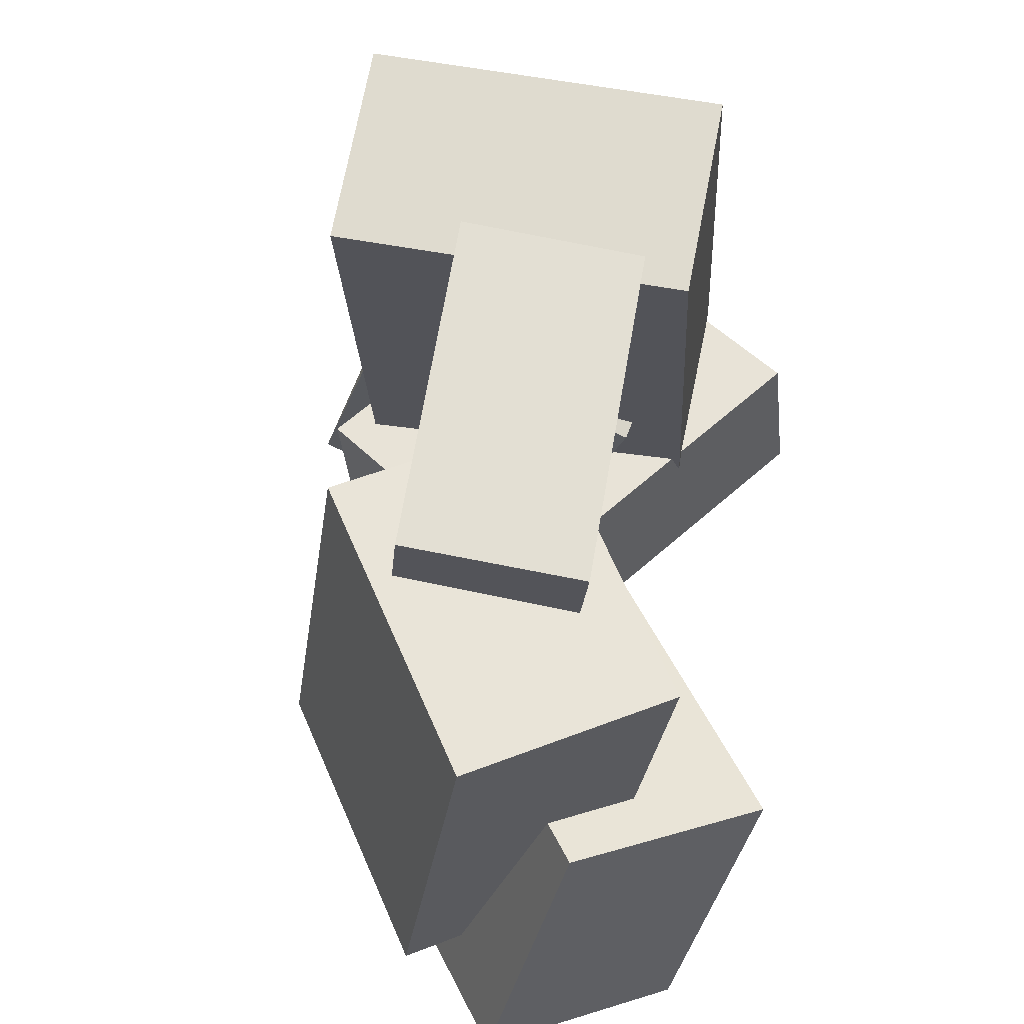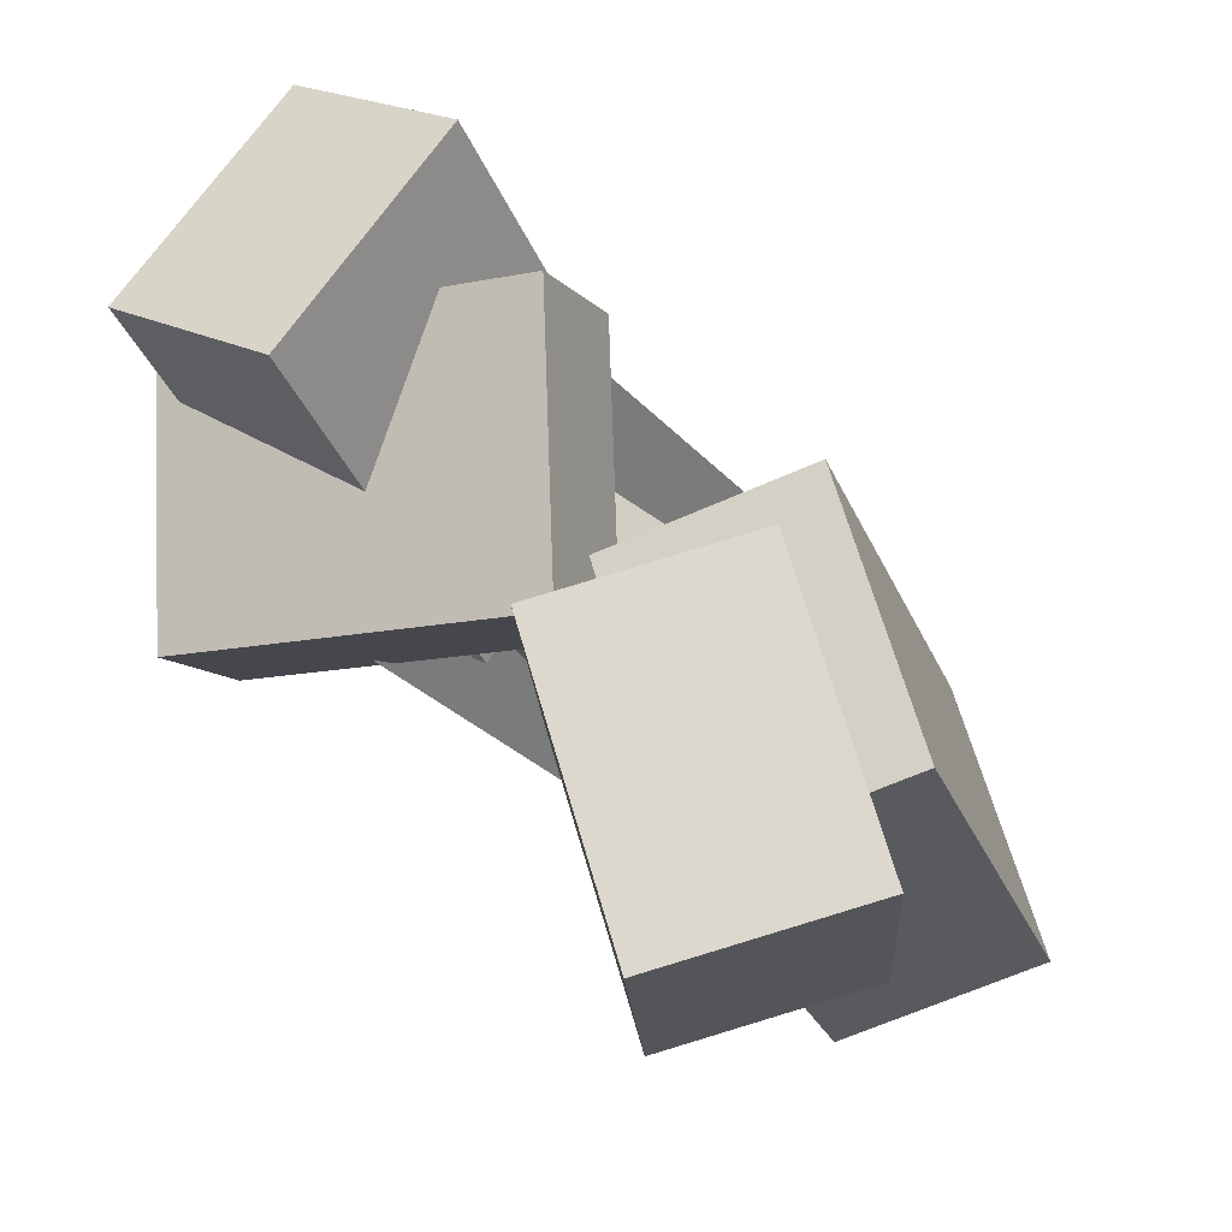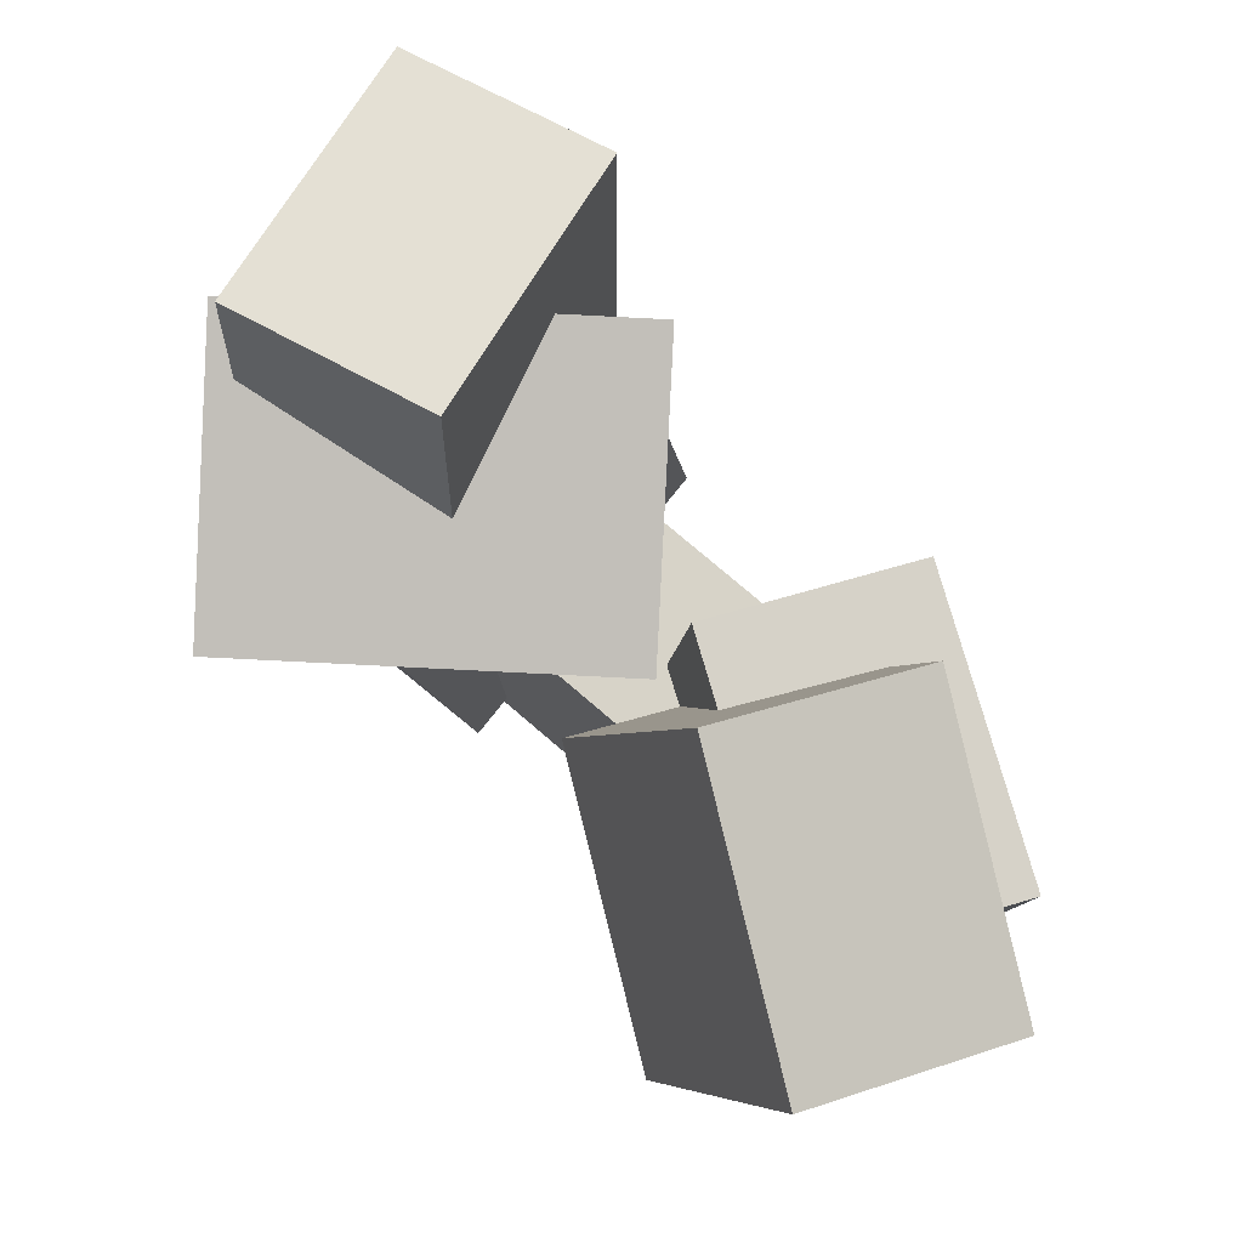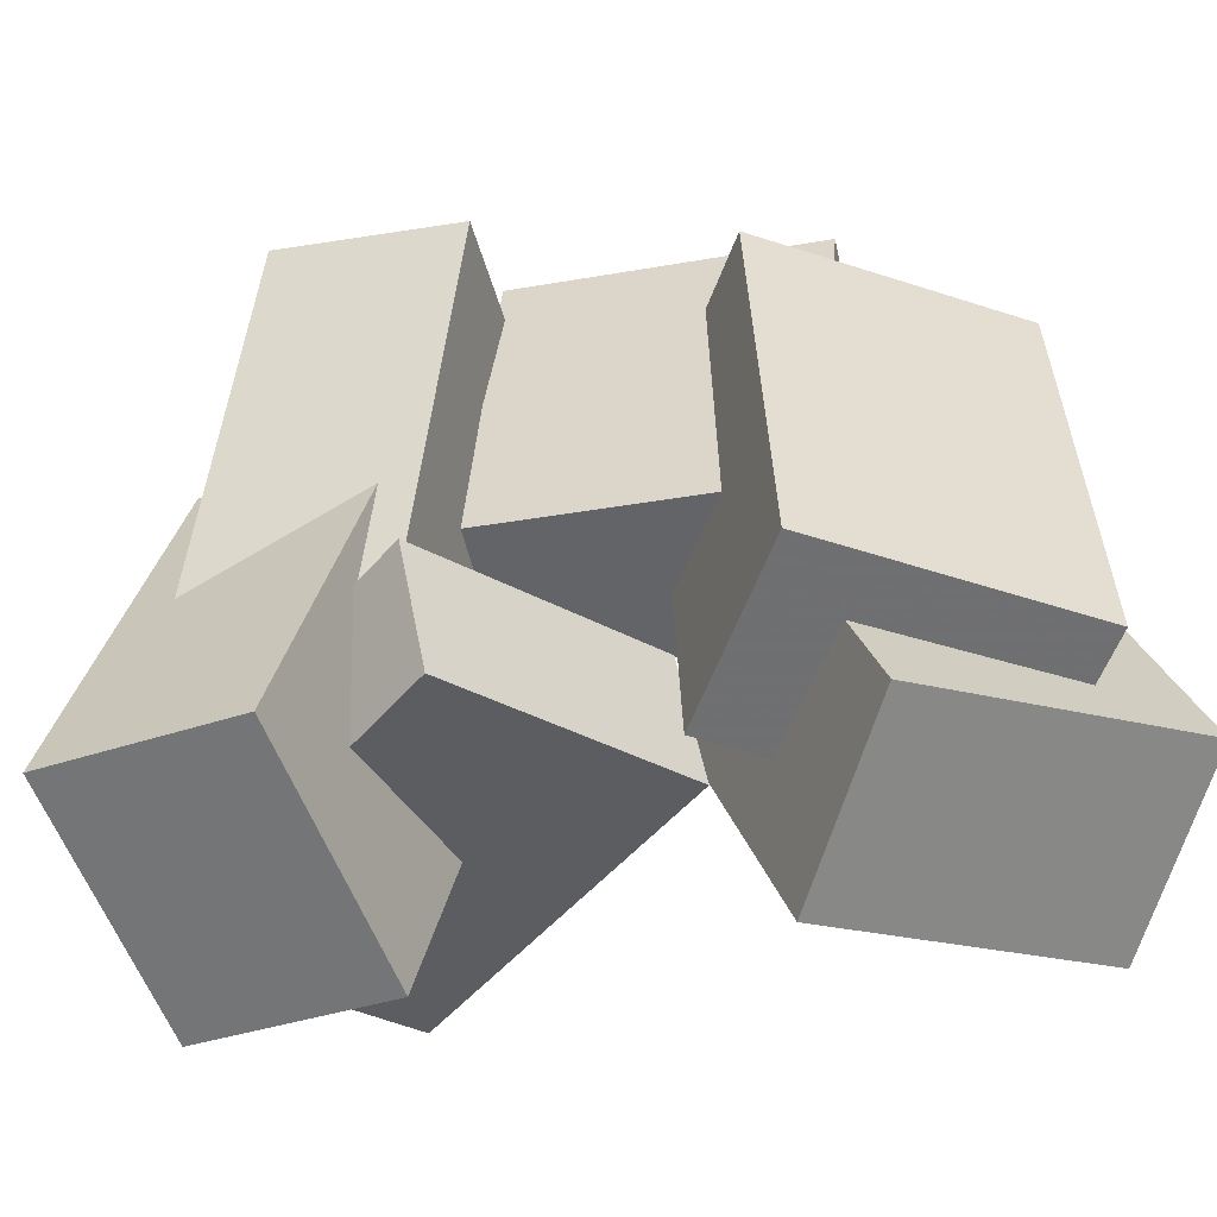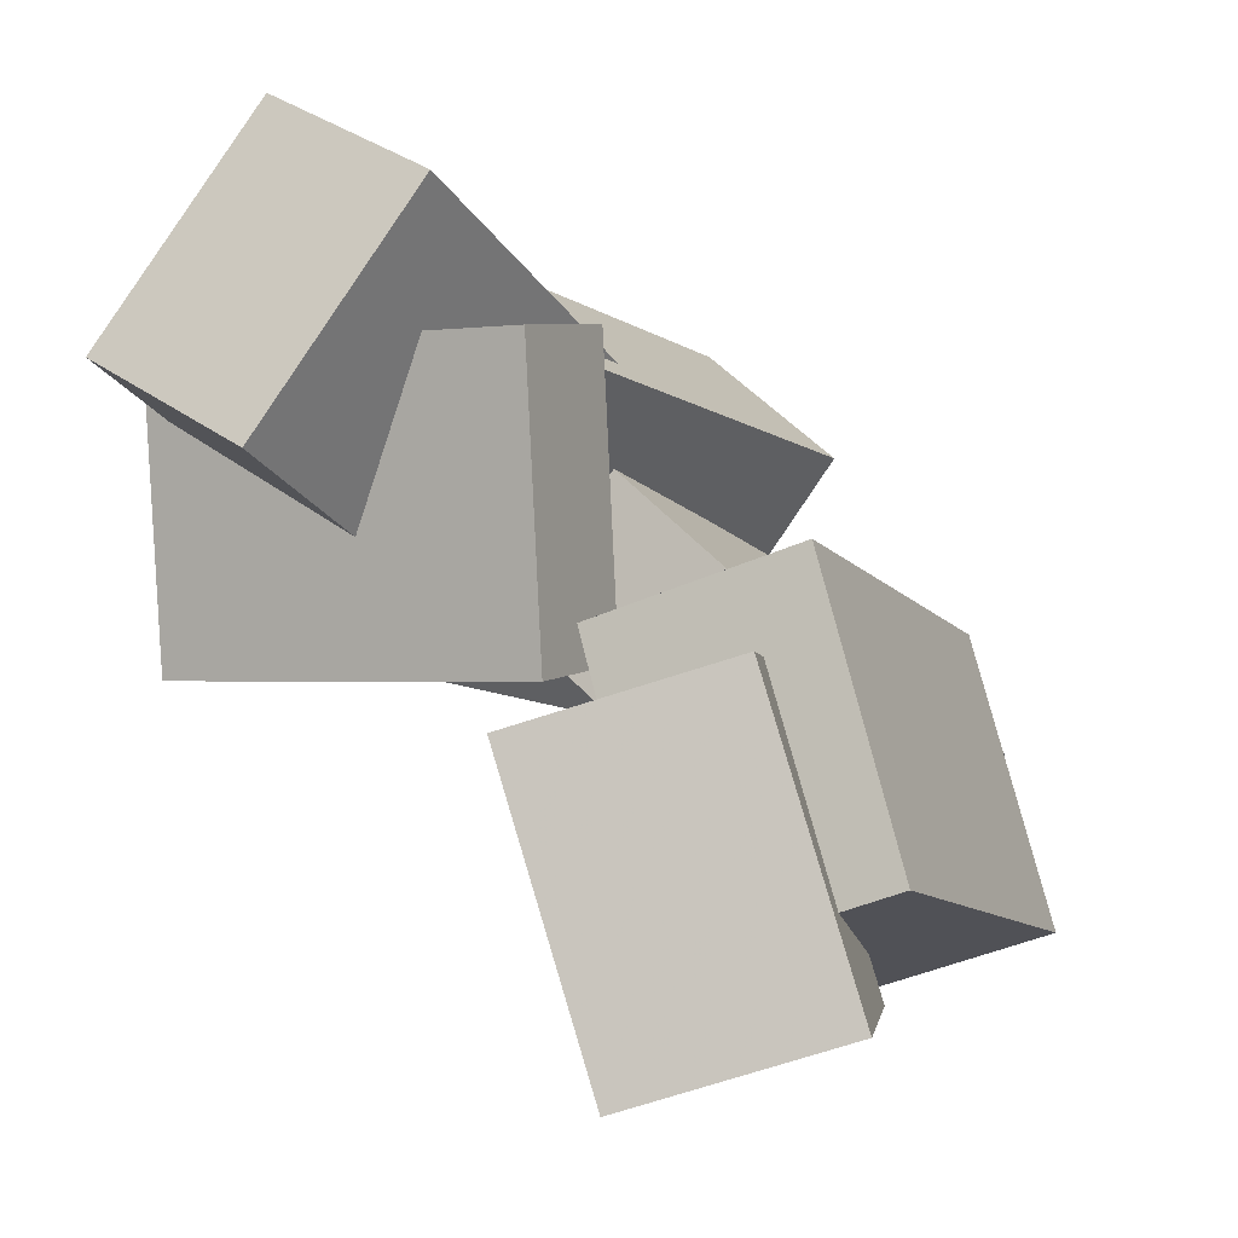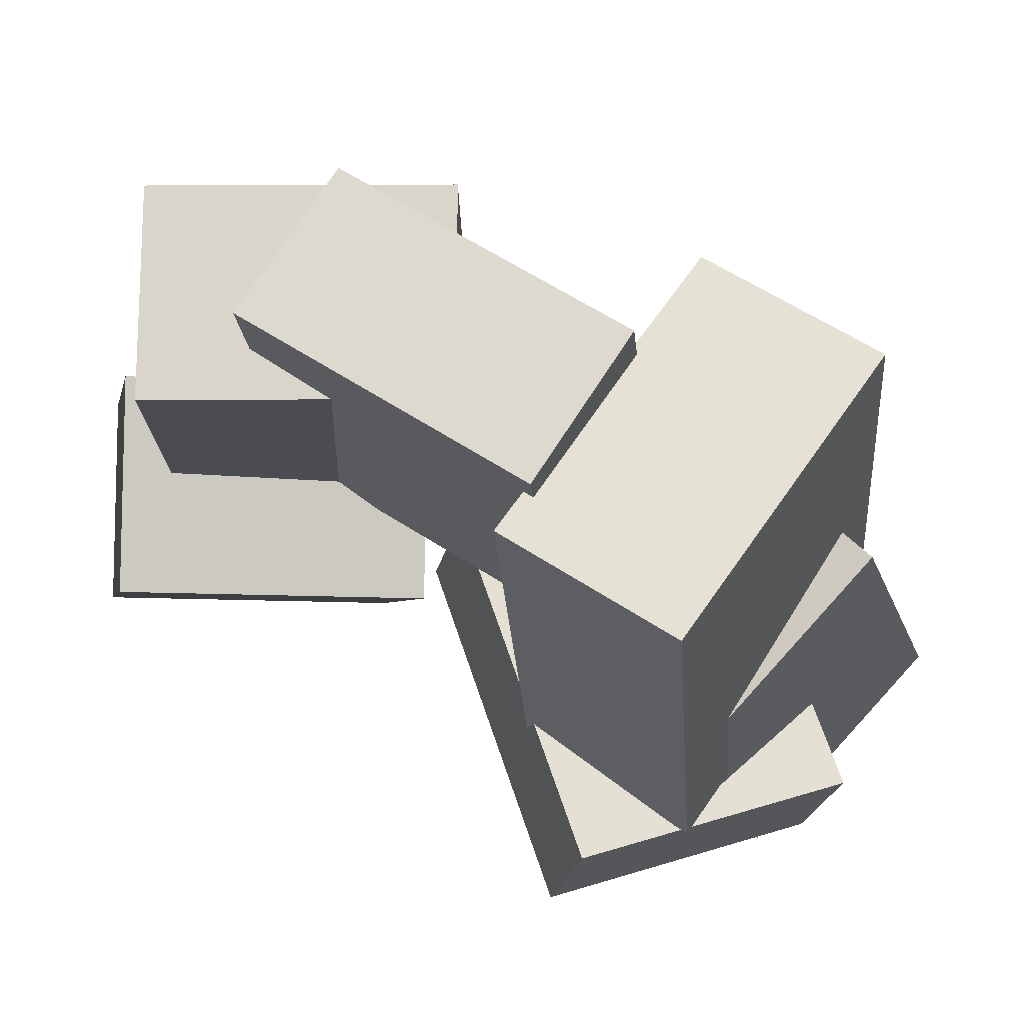
<metadata>
{"format":"obj","ext":"obj","renderer":"f3d","projection":"perspective","resolution":1024,"background":"white","views":[{"elev":64.2,"azim":140.2,"up":"+Y"},{"elev":-22.9,"azim":25.4,"up":"+Z"},{"elev":-8.2,"azim":2.0,"up":"+Z"},{"elev":-47.2,"azim":53.6,"up":"+Y"},{"elev":-7.3,"azim":29.0,"up":"+Z"},{"elev":66.9,"azim":-106.2,"up":"+Y"}]}
</metadata>
<code>
v -0.4588 -0.2935 -0.04554
v -0.4365 -0.3722 0.3376
v -0.4659 -0.1073 -0.006888
v -0.4436 -0.1859 0.3763
v 0.04606 -0.2692 -0.06989
v 0.06833 -0.3479 0.3133
v 0.03896 -0.08296 -0.03124
v 0.06123 -0.1616 0.3519
f 1.0 7.0 5.0
f 1.0 3.0 7.0
f 1.0 4.0 3.0
f 1.0 2.0 4.0
f 3.0 8.0 7.0
f 3.0 4.0 8.0
f 5.0 7.0 8.0
f 5.0 8.0 6.0
f 1.0 5.0 6.0
f 1.0 6.0 2.0
f 2.0 6.0 8.0
f 2.0 8.0 4.0
v 0.1885 -0.3914 -0.5361
v 0.09274 -0.4608 -0.1437
v 0.02751 0.005043 -0.5052
v -0.06829 -0.06438 -0.1129
v 0.4479 -0.2923 -0.4552
v 0.3521 -0.3618 -0.06287
v 0.2868 0.1041 -0.4244
v 0.191 0.03467 -0.03205
f 9.0 15.0 13.0
f 9.0 11.0 15.0
f 9.0 12.0 11.0
f 9.0 10.0 12.0
f 11.0 16.0 15.0
f 11.0 12.0 16.0
f 13.0 15.0 16.0
f 13.0 16.0 14.0
f 9.0 13.0 14.0
f 9.0 14.0 10.0
f 10.0 14.0 16.0
f 10.0 16.0 12.0
v -0.1656 -0.5414 0.1661
v -0.4037 -0.5139 0.2953
v -0.1864 0.01032 0.01052
v -0.4245 0.03779 0.1397
v 0.009902 -0.4491 0.4699
v -0.2282 -0.4216 0.5991
v -0.0109 0.1026 0.3143
v -0.249 0.1301 0.4435
f 17.0 23.0 21.0
f 17.0 19.0 23.0
f 17.0 20.0 19.0
f 17.0 18.0 20.0
f 19.0 24.0 23.0
f 19.0 20.0 24.0
f 21.0 23.0 24.0
f 21.0 24.0 22.0
f 17.0 21.0 22.0
f 17.0 22.0 18.0
f 18.0 22.0 24.0
f 18.0 24.0 20.0
v 0.1961 -0.2657 -0.3832
v 0.08507 -0.2608 -0.006241
v 0.1179 0.3634 -0.4145
v 0.006933 0.3684 -0.03751
v 0.4645 -0.2285 -0.3046
v 0.3535 -0.2235 0.0723
v 0.3863 0.4007 -0.3359
v 0.2753 0.4056 0.04103
f 25.0 31.0 29.0
f 25.0 27.0 31.0
f 25.0 28.0 27.0
f 25.0 26.0 28.0
f 27.0 32.0 31.0
f 27.0 28.0 32.0
f 29.0 31.0 32.0
f 29.0 32.0 30.0
f 25.0 29.0 30.0
f 25.0 30.0 26.0
f 26.0 30.0 32.0
f 26.0 32.0 28.0
v -0.1724 0.003165 0.05105
v -0.02653 0.0233 0.2204
v -0.1825 0.4995 0.0007468
v -0.03664 0.5196 0.1701
v 0.1493 -0.01812 -0.2236
v 0.2952 0.002014 -0.05425
v 0.1392 0.4782 -0.2739
v 0.2851 0.4984 -0.1046
f 33.0 39.0 37.0
f 33.0 35.0 39.0
f 33.0 36.0 35.0
f 33.0 34.0 36.0
f 35.0 40.0 39.0
f 35.0 36.0 40.0
f 37.0 39.0 40.0
f 37.0 40.0 38.0
f 33.0 37.0 38.0
f 33.0 38.0 34.0
f 34.0 38.0 40.0
f 34.0 40.0 36.0
v -0.4655 -0.1323 0.1406
v -0.185 -0.1425 0.4844
v -0.4081 0.4832 0.112
v -0.1275 0.4731 0.4557
v -0.2665 -0.1585 -0.02257
v 0.01403 -0.1687 0.3212
v -0.2091 0.4571 -0.05123
v 0.07149 0.4469 0.2925
f 41.0 47.0 45.0
f 41.0 43.0 47.0
f 41.0 44.0 43.0
f 41.0 42.0 44.0
f 43.0 48.0 47.0
f 43.0 44.0 48.0
f 45.0 47.0 48.0
f 45.0 48.0 46.0
f 41.0 45.0 46.0
f 41.0 46.0 42.0
f 42.0 46.0 48.0
f 42.0 48.0 44.0

</code>
